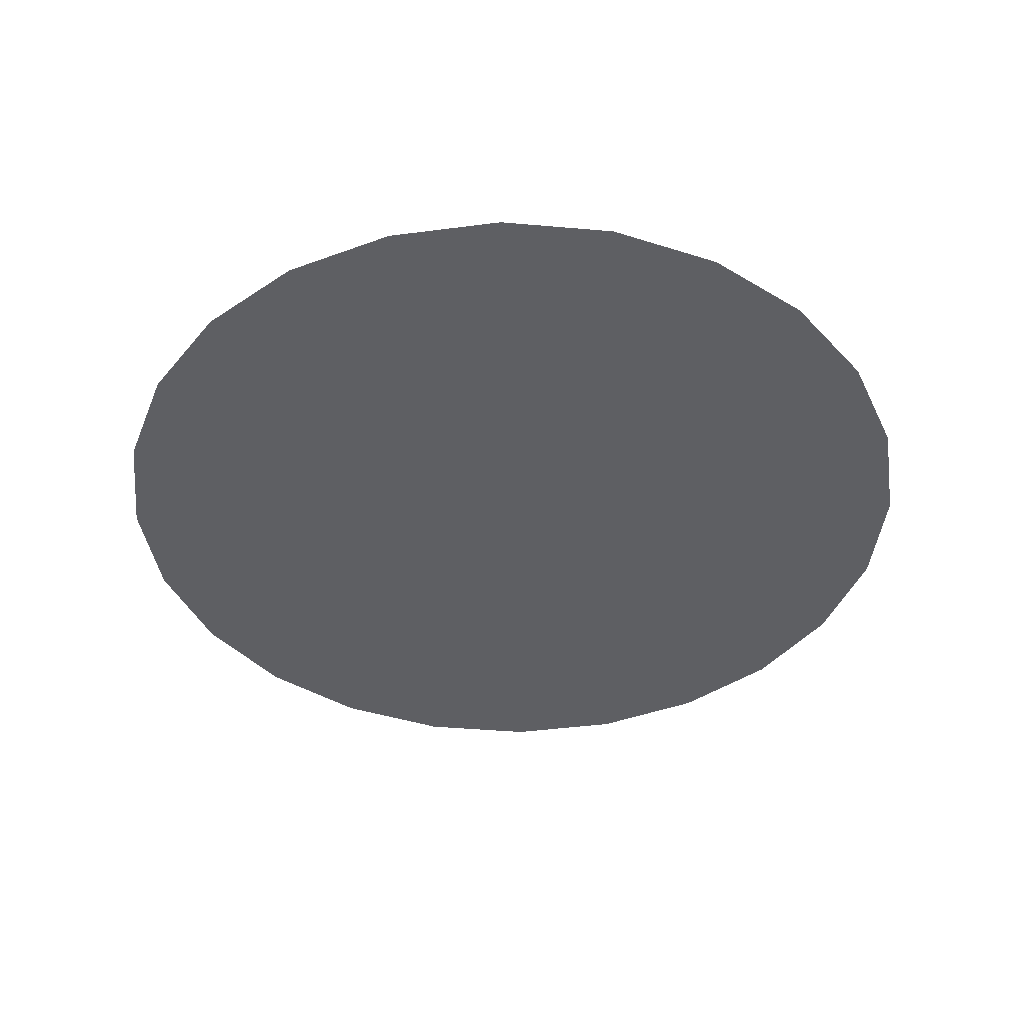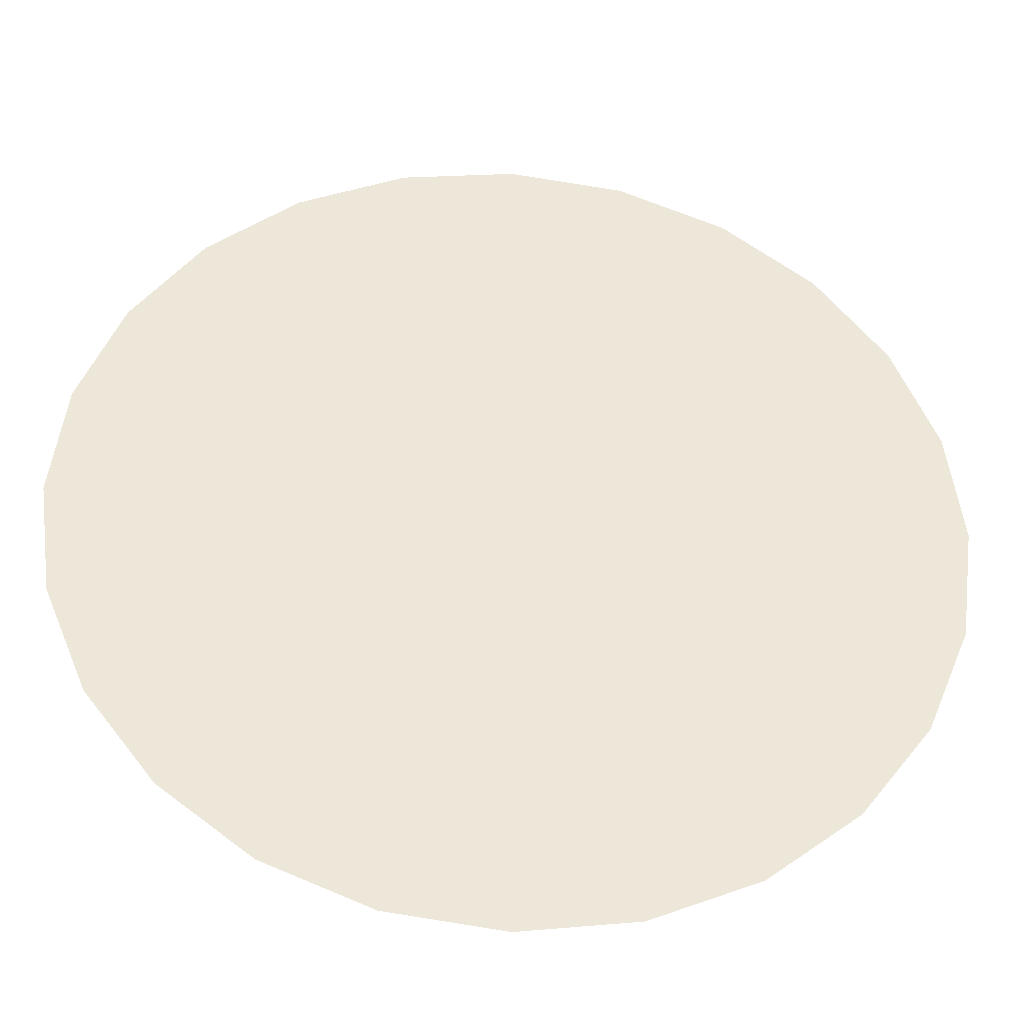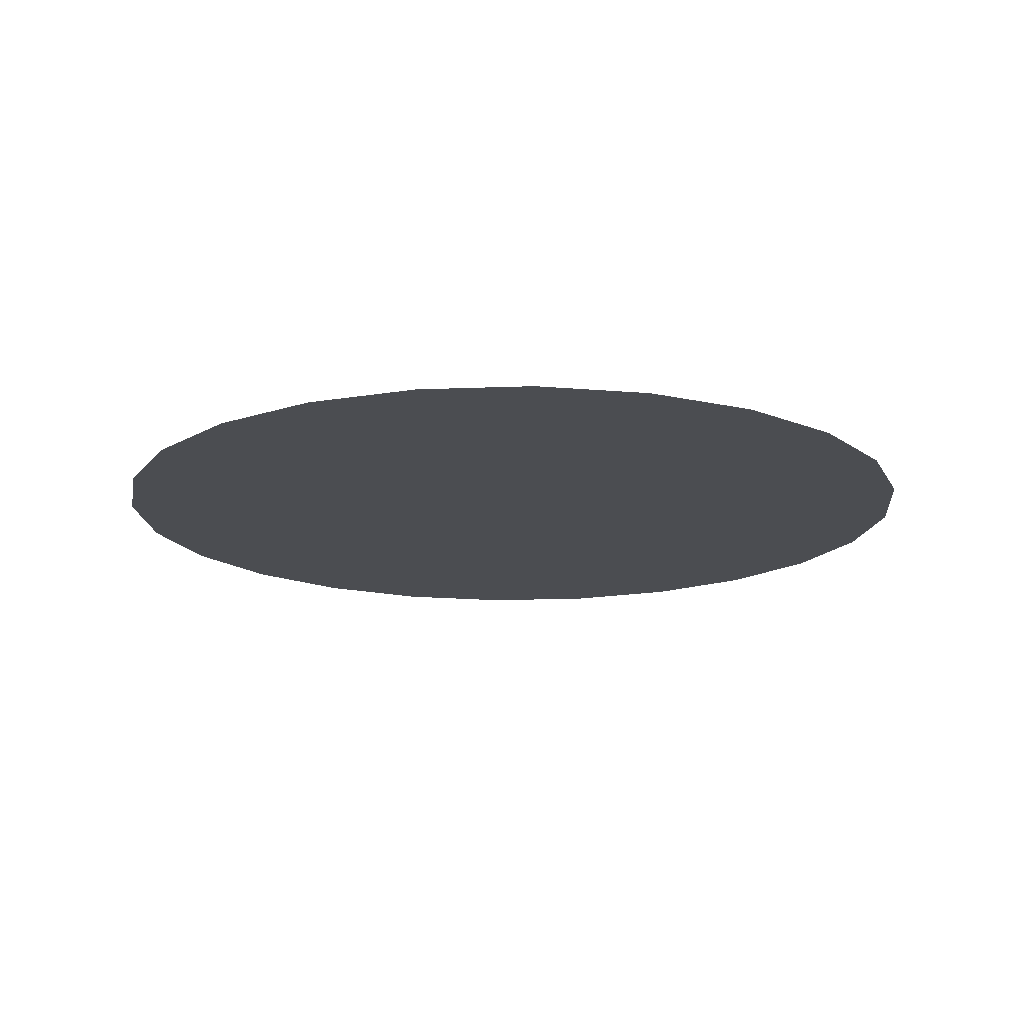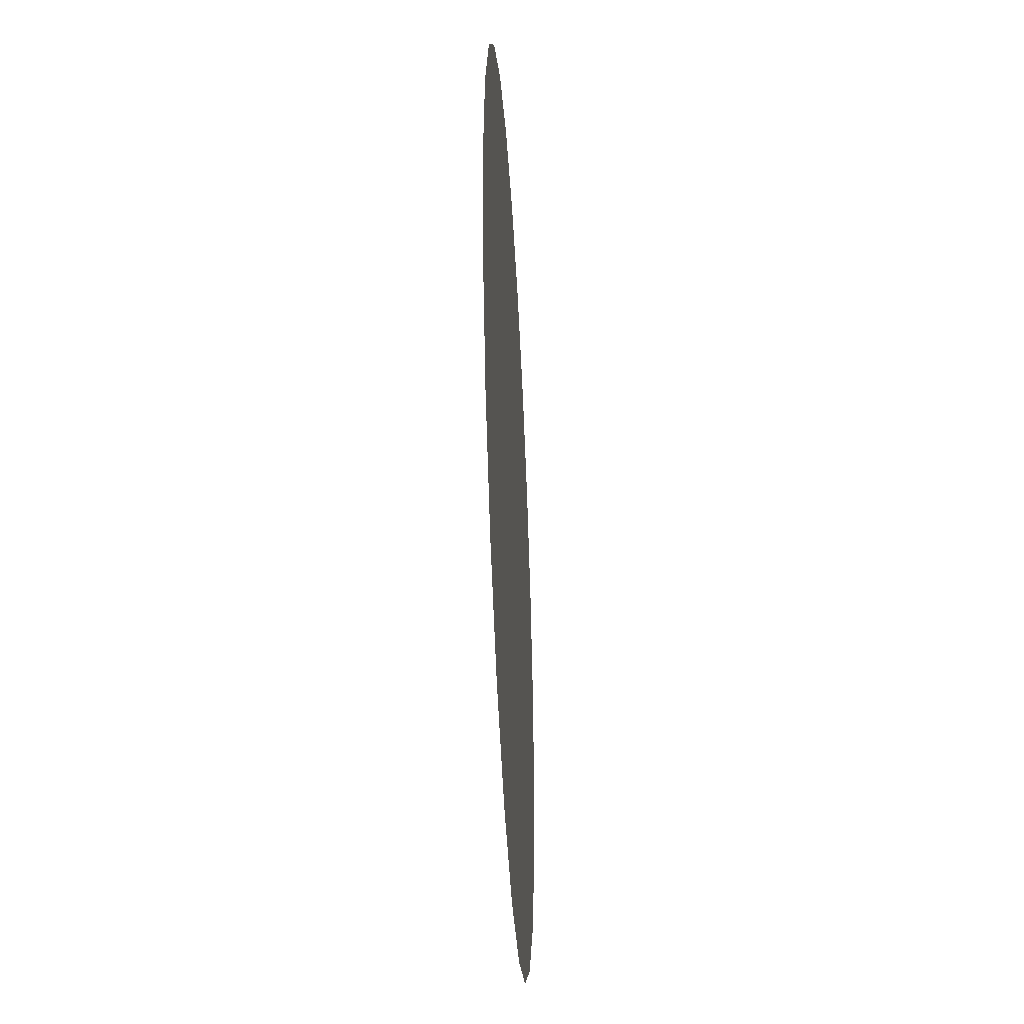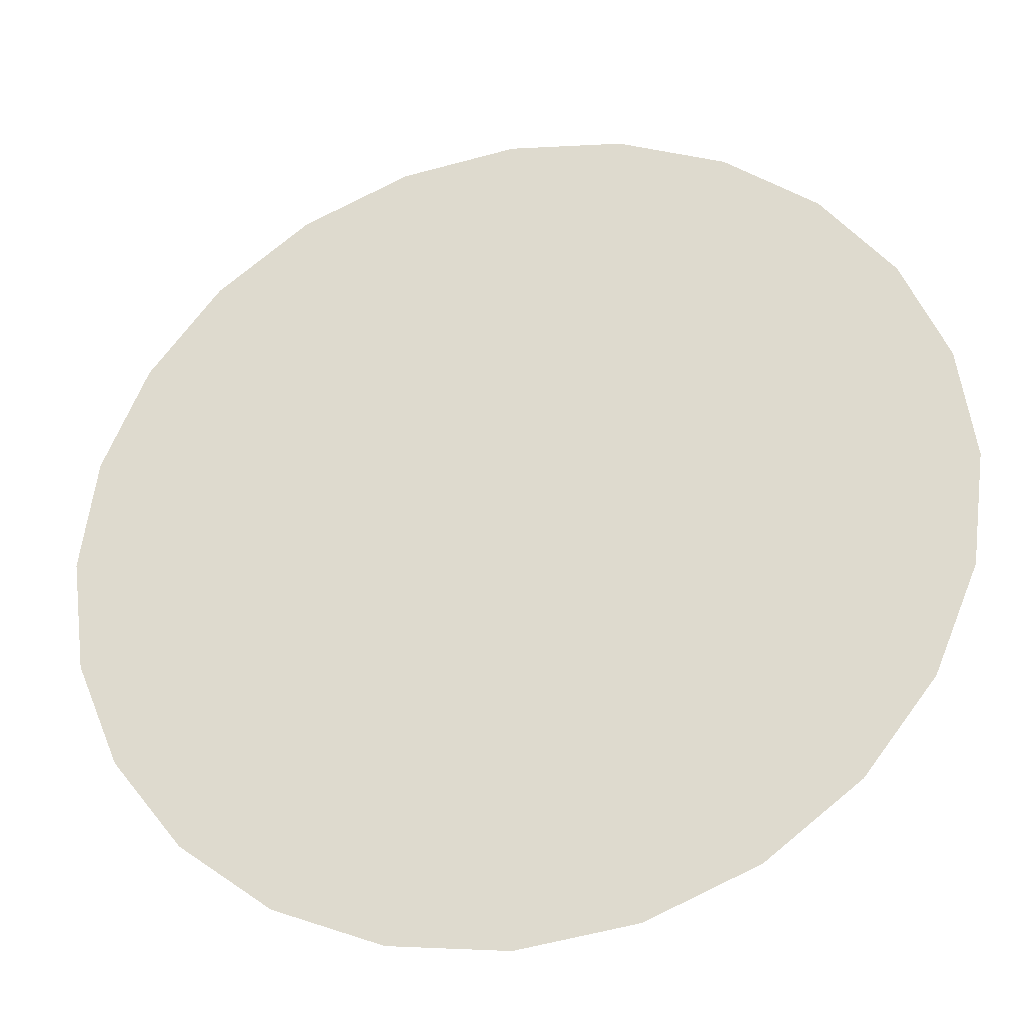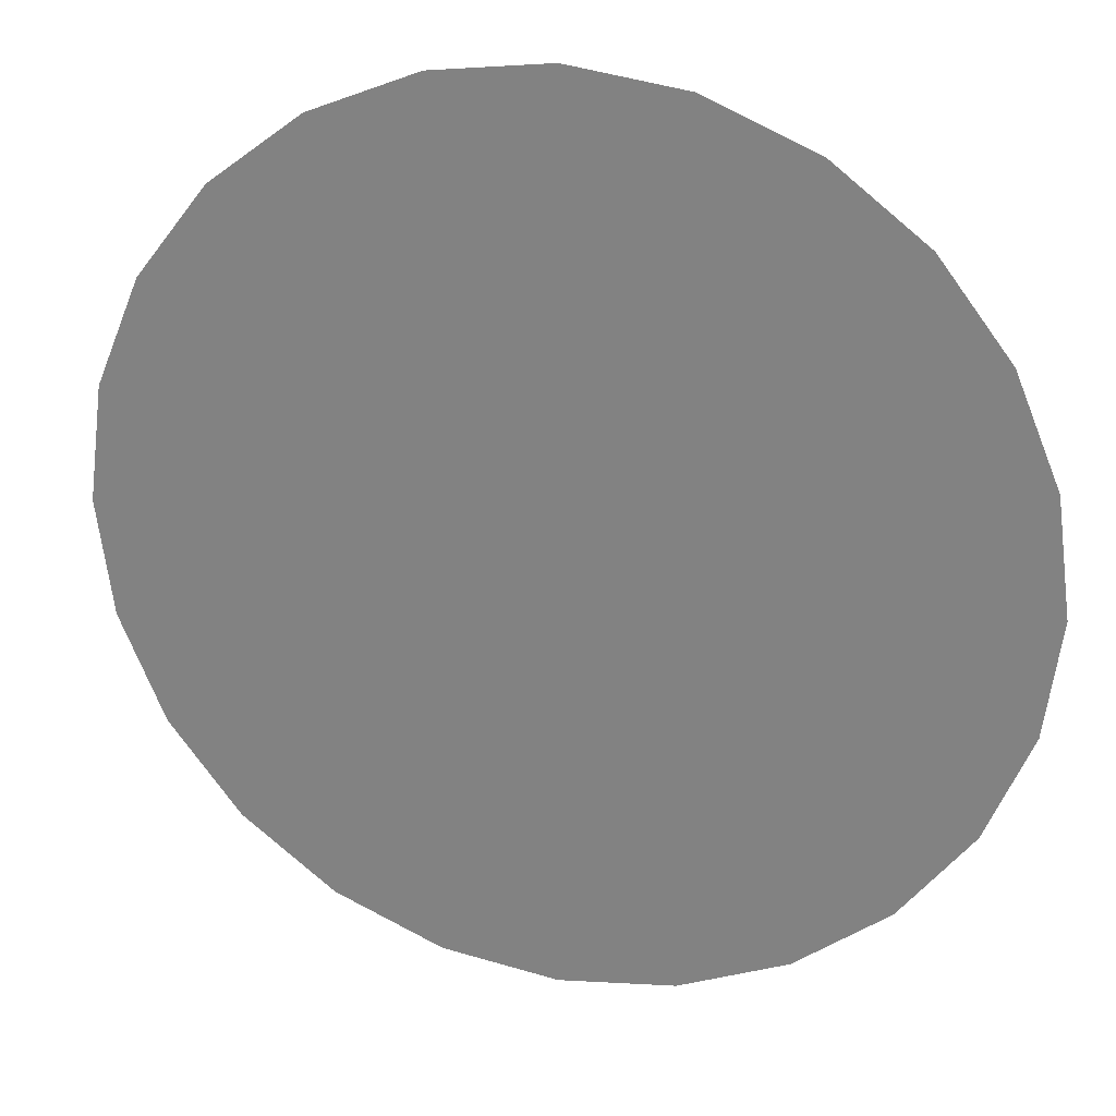
<metadata>
{"format":"obj","ext":"obj","renderer":"f3d","projection":"perspective","resolution":1024,"background":"white","views":[{"elev":-41.6,"azim":-148.5,"up":"+Y"},{"elev":-36.2,"azim":-5.0,"up":"+Z"},{"elev":-16.0,"azim":87.2,"up":"+Y"},{"elev":-42.4,"azim":93.1,"up":"+Z"},{"elev":-31.1,"azim":-166.5,"up":"+Z"},{"elev":25.8,"azim":-164.0,"up":"+Z"}]}
</metadata>
<code>
o #ID331
v 0.136 -0.1651 0.2091
v 0.1406 -0.1651 0.2079
v 0.1382 -0.1651 0.2082
v 0.1342 -0.1651 0.2106
v 0.143 -0.1651 0.2082
v 0.1327 -0.1651 0.2125
v 0.1452 -0.1651 0.2091
v 0.1318 -0.1651 0.2147
v 0.1471 -0.1651 0.2106
v 0.1315 -0.1651 0.217
v 0.1485 -0.1651 0.2125
v 0.1318 -0.1651 0.2194
v 0.1494 -0.1651 0.2147
v 0.1327 -0.1651 0.2216
v 0.1497 -0.1651 0.217
v 0.1342 -0.1651 0.2235
v 0.1494 -0.1651 0.2194
v 0.136 -0.1651 0.2249
v 0.1485 -0.1651 0.2216
v 0.1382 -0.1651 0.2258
v 0.1471 -0.1651 0.2235
v 0.1406 -0.1651 0.2261
v 0.1452 -0.1651 0.2249
v 0.143 -0.1651 0.2258
v 0.143 -0.1651 0.2258
v 0.1406 -0.1651 0.2261
v 0.1452 -0.1651 0.2249
v 0.1471 -0.1651 0.2235
v 0.1382 -0.1651 0.2258
v 0.1485 -0.1651 0.2216
v 0.136 -0.1651 0.2249
v 0.1494 -0.1651 0.2194
v 0.1342 -0.1651 0.2235
v 0.1497 -0.1651 0.217
v 0.1327 -0.1651 0.2216
v 0.1494 -0.1651 0.2147
v 0.1318 -0.1651 0.2194
v 0.1485 -0.1651 0.2125
v 0.1315 -0.1651 0.217
v 0.1471 -0.1651 0.2106
v 0.1318 -0.1651 0.2147
v 0.1452 -0.1651 0.2091
v 0.1327 -0.1651 0.2125
v 0.143 -0.1651 0.2082
v 0.1342 -0.1651 0.2106
v 0.1406 -0.1651 0.2079
v 0.136 -0.1651 0.2091
v 0.1382 -0.1651 0.2082
f 25 26 27
f 27 26 28
f 26 29 28
f 28 29 30
f 29 31 30
f 30 31 32
f 31 33 32
f 32 33 34
f 33 35 34
f 34 35 36
f 35 37 36
f 36 37 38
f 37 39 38
f 38 39 40
f 39 41 40
f 40 41 42
f 41 43 42
f 42 43 44
f 43 45 44
f 44 45 46
f 45 47 46
f 48 46 47
f 1 2 3
f 2 1 4
f 2 4 5
f 5 4 6
f 5 6 7
f 7 6 8
f 7 8 9
f 9 8 10
f 9 10 11
f 11 10 12
f 11 12 13
f 13 12 14
f 13 14 15
f 15 14 16
f 15 16 17
f 17 16 18
f 17 18 19
f 19 18 20
f 19 20 21
f 21 20 22
f 21 22 23
f 23 22 24

</code>
